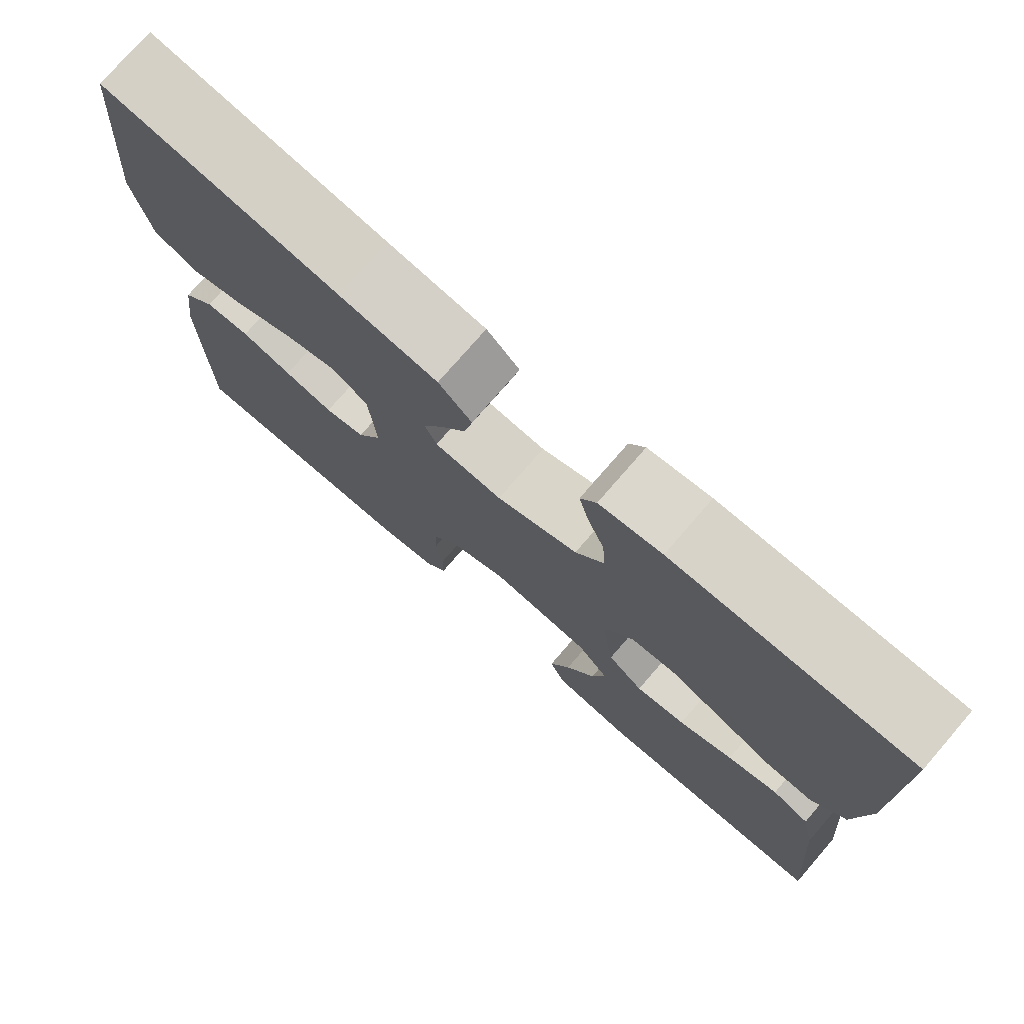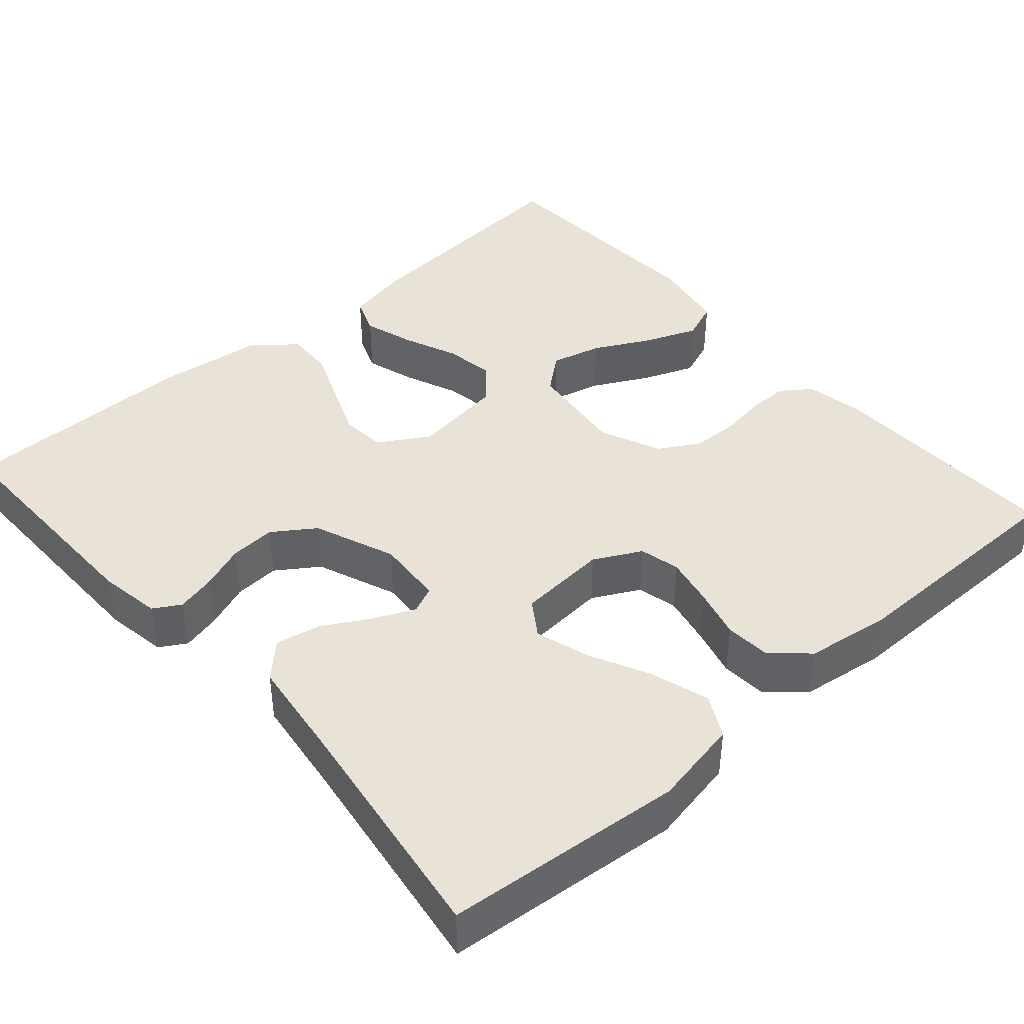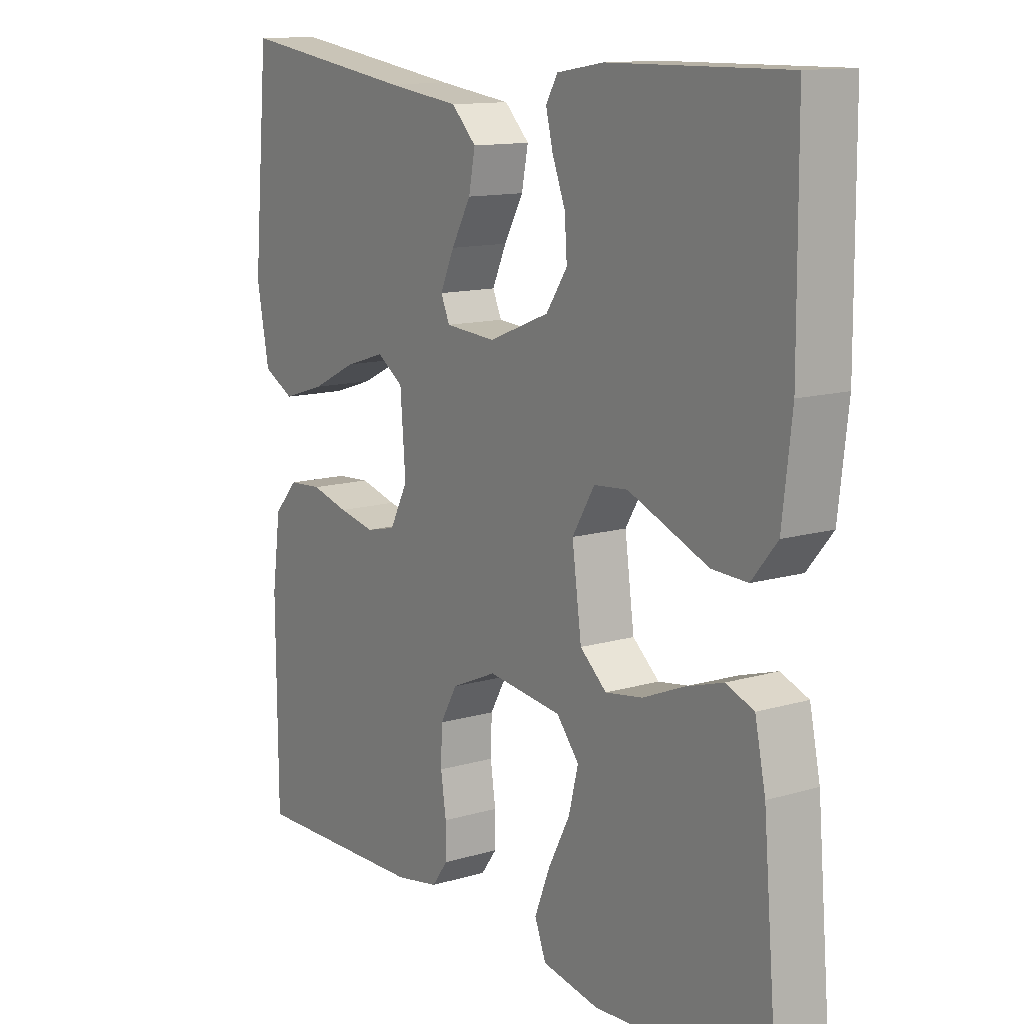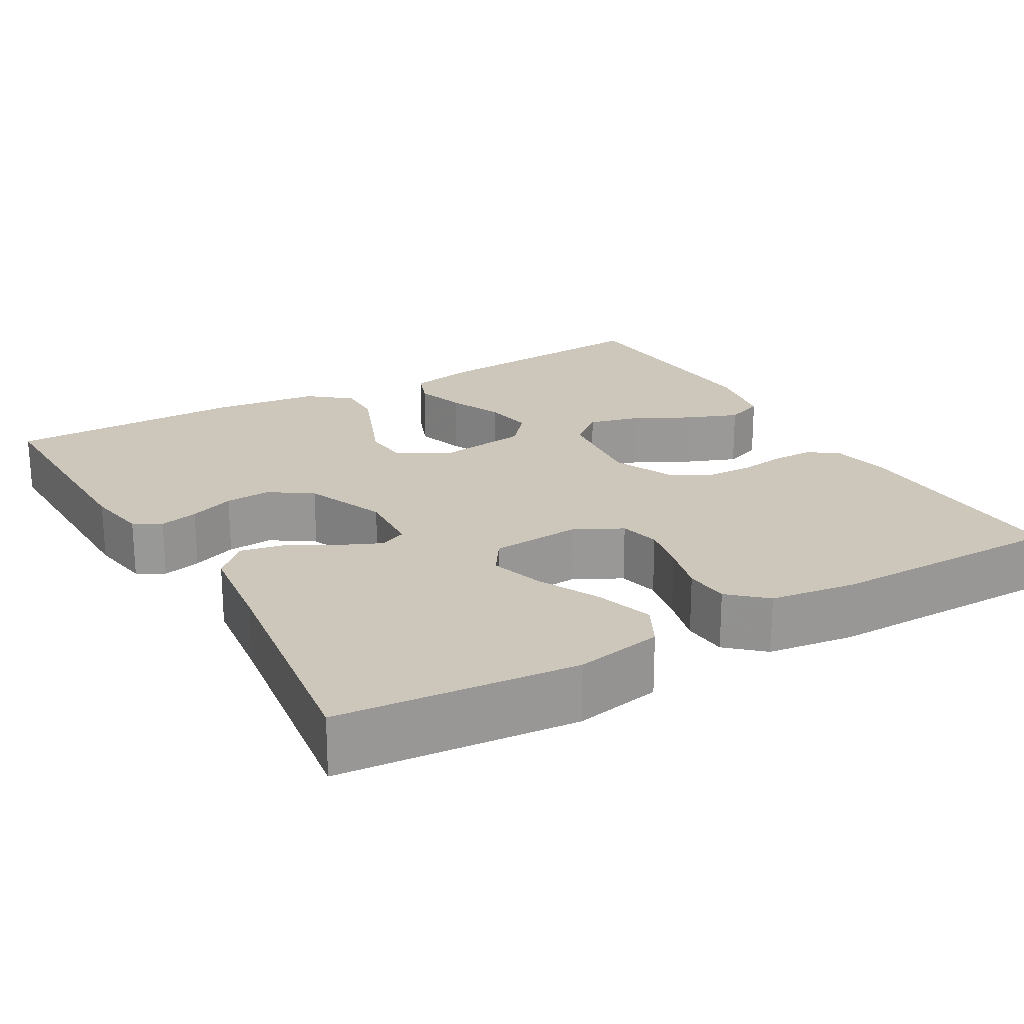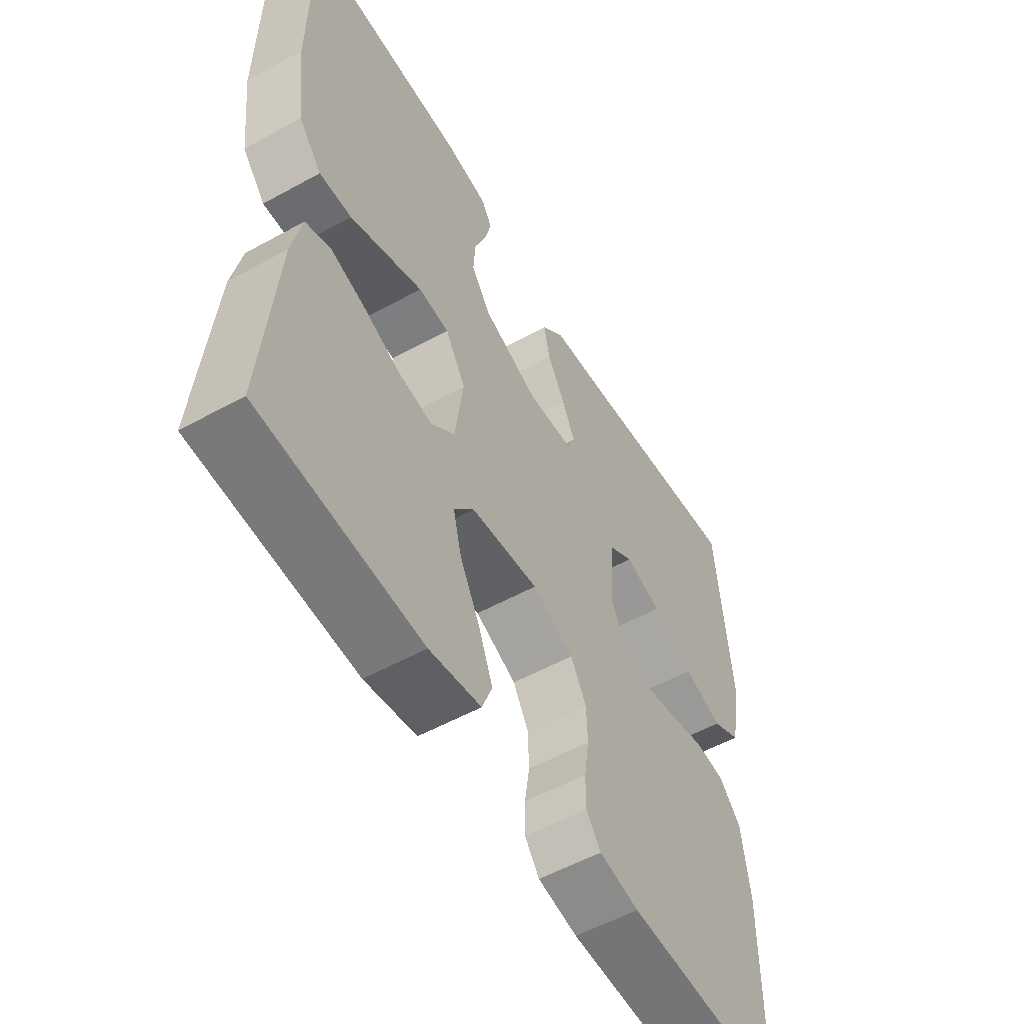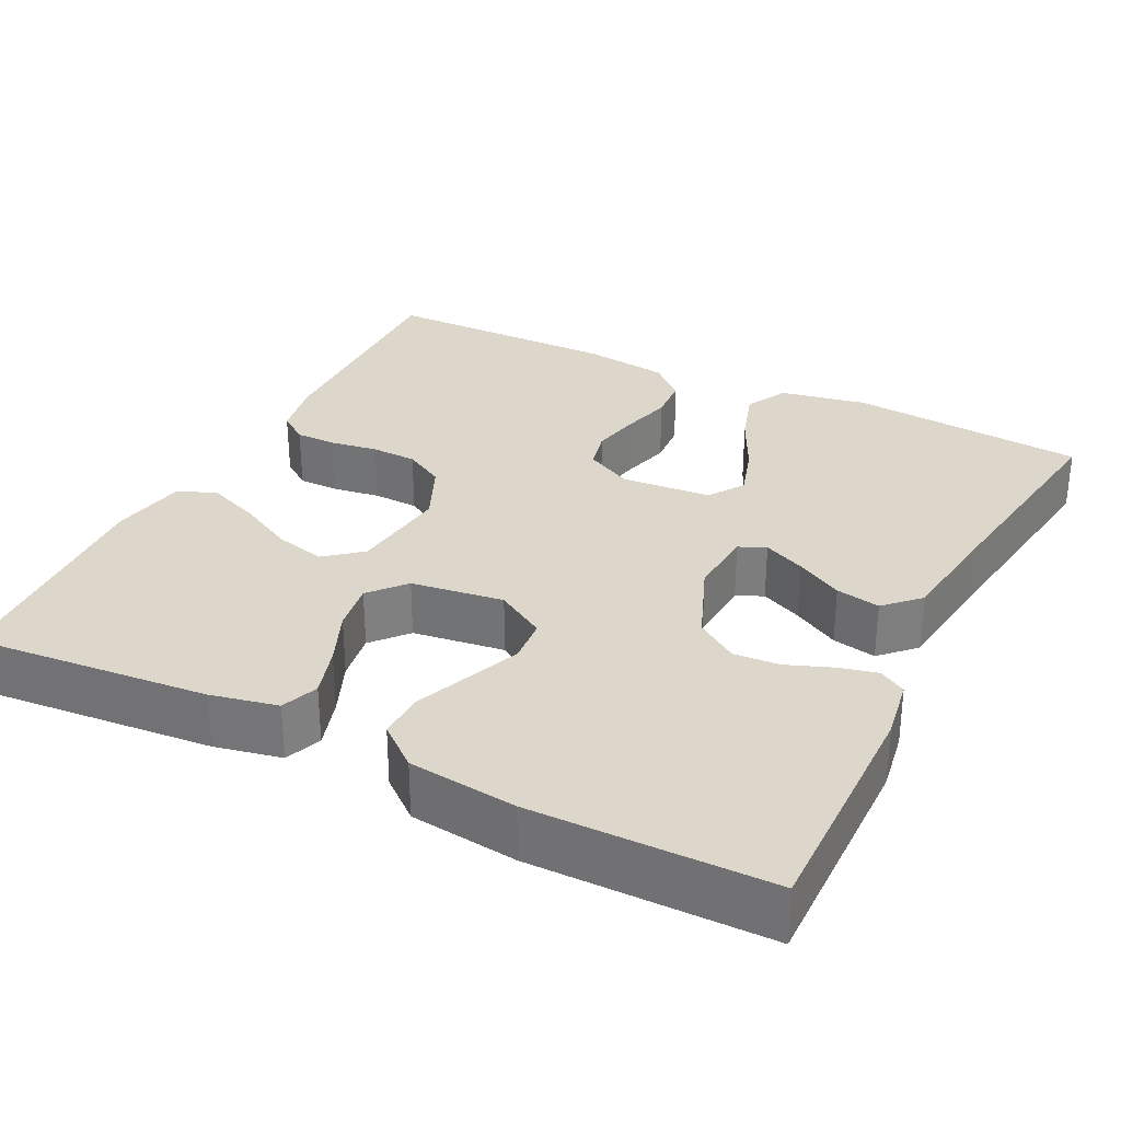
<metadata>
{"format":"obj","ext":"obj","renderer":"f3d","projection":"perspective","resolution":1024,"background":"white","views":[{"elev":76.0,"azim":-139.1,"up":"+Z"},{"elev":41.8,"azim":48.8,"up":"+Y"},{"elev":12.7,"azim":-124.4,"up":"+Z"},{"elev":21.5,"azim":59.9,"up":"+Y"},{"elev":-55.3,"azim":-59.9,"up":"+Z"},{"elev":30.6,"azim":-63.4,"up":"+Y"}]}
</metadata>
<code>
v 0.5 0.07 0.5
v 0.527 0.07 0.2
v 0.506 0.07 0.09
v 0.453 0.07 0.062
v 0.38 0.07 0.085
v 0.303 0.07 0.123
v 0.235 0.07 0.144
v 0.19 0.07 0.114
v 0.181 0.07 0
v 0.212 0.07 -0.06
v 0.263 0.07 -0.072
v 0.325 0.07 -0.059
v 0.389 0.07 -0.042
v 0.446 0.07 -0.046
v 0.487 0.07 -0.091
v 0.502 0.07 -0.2
v 0.5 0.07 -0.5
v 0.2 0.07 -0.493
v 0.126 0.07 -0.479
v 0.099 0.07 -0.442
v 0.099 0.07 -0.39
v 0.108 0.07 -0.33
v 0.106 0.07 -0.272
v 0.077 0.07 -0.221
v 0 0.07 -0.187
v -0.126 0.07 -0.202
v -0.164 0.07 -0.248
v -0.148 0.07 -0.312
v -0.111 0.07 -0.383
v -0.085 0.07 -0.449
v -0.104 0.07 -0.498
v -0.2 0.07 -0.516
v -0.5 0.07 -0.5
v -0.474 0.07 -0.2
v -0.456 0.07 -0.115
v -0.409 0.07 -0.097
v -0.345 0.07 -0.117
v -0.276 0.07 -0.146
v -0.213 0.07 -0.156
v -0.168 0.07 -0.117
v -0.152 0.07 0
v -0.19 0.07 0.063
v -0.247 0.07 0.068
v -0.314 0.07 0.041
v -0.383 0.07 0.013
v -0.443 0.07 0.011
v -0.486 0.07 0.063
v -0.502 0.07 0.2
v -0.5 0.07 0.5
v -0.2 0.07 0.496
v -0.121 0.07 0.483
v -0.101 0.07 0.449
v -0.113 0.07 0.4
v -0.135 0.07 0.343
v -0.139 0.07 0.285
v -0.103 0.07 0.232
v 0 0.07 0.191
v 0.086 0.07 0.197
v 0.101 0.07 0.231
v 0.077 0.07 0.284
v 0.044 0.07 0.343
v 0.033 0.07 0.399
v 0.075 0.07 0.441
v 0.2 0.07 0.457
v 0.5 0 0.5
v 0.527 0 0.2
v 0.506 0 0.09
v 0.453 0 0.062
v 0.38 0 0.085
v 0.303 0 0.123
v 0.235 0 0.144
v 0.19 0 0.114
v 0.181 0 0
v 0.212 0 -0.06
v 0.263 0 -0.072
v 0.325 0 -0.059
v 0.389 0 -0.042
v 0.446 0 -0.046
v 0.487 0 -0.091
v 0.502 0 -0.2
v 0.5 0 -0.5
v 0.2 0 -0.493
v 0.126 0 -0.479
v 0.099 0 -0.442
v 0.099 0 -0.39
v 0.108 0 -0.33
v 0.106 0 -0.272
v 0.077 0 -0.221
v 0 0 -0.187
v -0.126 0 -0.202
v -0.164 0 -0.248
v -0.148 0 -0.312
v -0.111 0 -0.383
v -0.085 0 -0.449
v -0.104 0 -0.498
v -0.2 0 -0.516
v -0.5 0 -0.5
v -0.474 0 -0.2
v -0.456 0 -0.115
v -0.409 0 -0.097
v -0.345 0 -0.117
v -0.276 0 -0.146
v -0.213 0 -0.156
v -0.168 0 -0.117
v -0.152 0 0
v -0.19 0 0.063
v -0.247 0 0.068
v -0.314 0 0.041
v -0.383 0 0.013
v -0.443 0 0.011
v -0.486 0 0.063
v -0.502 0 0.2
v -0.5 0 0.5
v -0.2 0 0.496
v -0.121 0 0.483
v -0.101 0 0.449
v -0.113 0 0.4
v -0.135 0 0.343
v -0.139 0 0.285
v -0.103 0 0.232
v 0 0 0.191
v 0.086 0 0.197
v 0.101 0 0.231
v 0.077 0 0.284
v 0.044 0 0.343
v 0.033 0 0.399
v 0.075 0 0.441
v 0.2 0 0.457
f 62 63 64
f 61 62 64
f 60 61 64
f 4 5 6
f 3 4 6
f 2 3 6
f 1 2 6
f 64 1 6
f 60 64 6
f 59 60 6
f 58 59 6 7
f 57 58 7 8
f 56 57 8 9
f 52 53 54
f 51 52 54
f 50 51 54
f 49 50 54
f 48 49 54
f 47 48 54
f 46 47 54
f 45 46 54
f 44 45 54
f 43 44 54 55
f 42 43 55 56
f 36 37 38
f 35 36 38
f 34 35 38
f 33 34 38
f 32 33 38
f 31 32 38
f 30 31 38
f 29 30 38
f 28 29 38
f 27 28 38 39
f 26 27 39 40
f 20 21 22
f 19 20 22
f 18 19 22
f 17 18 22
f 16 17 22
f 15 16 22
f 14 15 22
f 13 14 22
f 12 13 22
f 11 12 22 23
f 10 11 23 24
f 10 24 25
f 9 10 25
f 56 9 25
f 42 56 25
f 41 42 25
f 25 26 40 41
f 128 127 126
f 128 126 125
f 128 125 124
f 70 69 68
f 70 68 67
f 70 67 66
f 70 66 65
f 70 65 128
f 70 128 124
f 70 124 123
f 71 70 123 122
f 72 71 122 121
f 73 72 121 120
f 118 117 116
f 118 116 115
f 118 115 114
f 118 114 113
f 118 113 112
f 118 112 111
f 118 111 110
f 118 110 109
f 118 109 108
f 119 118 108 107
f 120 119 107 106
f 102 101 100
f 102 100 99
f 102 99 98
f 102 98 97
f 102 97 96
f 102 96 95
f 102 95 94
f 102 94 93
f 102 93 92
f 103 102 92 91
f 104 103 91 90
f 86 85 84
f 86 84 83
f 86 83 82
f 86 82 81
f 86 81 80
f 86 80 79
f 86 79 78
f 86 78 77
f 86 77 76
f 87 86 76 75
f 88 87 75 74
f 89 88 74
f 89 74 73
f 89 73 120
f 89 120 106
f 89 106 105
f 105 104 90 89
f 1 65 66 2
f 2 66 67 3
f 3 67 68 4
f 4 68 69 5
f 5 69 70 6
f 6 70 71 7
f 7 71 72 8
f 8 72 73 9
f 9 73 74 10
f 10 74 75 11
f 11 75 76 12
f 12 76 77 13
f 13 77 78 14
f 14 78 79 15
f 15 79 80 16
f 16 80 81 17
f 17 81 82 18
f 18 82 83 19
f 19 83 84 20
f 20 84 85 21
f 21 85 86 22
f 22 86 87 23
f 23 87 88 24
f 24 88 89 25
f 25 89 90 26
f 26 90 91 27
f 27 91 92 28
f 28 92 93 29
f 29 93 94 30
f 30 94 95 31
f 31 95 96 32
f 32 96 97 33
f 33 97 98 34
f 34 98 99 35
f 35 99 100 36
f 36 100 101 37
f 37 101 102 38
f 38 102 103 39
f 39 103 104 40
f 40 104 105 41
f 41 105 106 42
f 42 106 107 43
f 43 107 108 44
f 44 108 109 45
f 45 109 110 46
f 46 110 111 47
f 47 111 112 48
f 48 112 113 49
f 49 113 114 50
f 50 114 115 51
f 51 115 116 52
f 52 116 117 53
f 53 117 118 54
f 54 118 119 55
f 55 119 120 56
f 56 120 121 57
f 57 121 122 58
f 58 122 123 59
f 59 123 124 60
f 60 124 125 61
f 61 125 126 62
f 62 126 127 63
f 63 127 128 64
f 64 128 65 1

</code>
